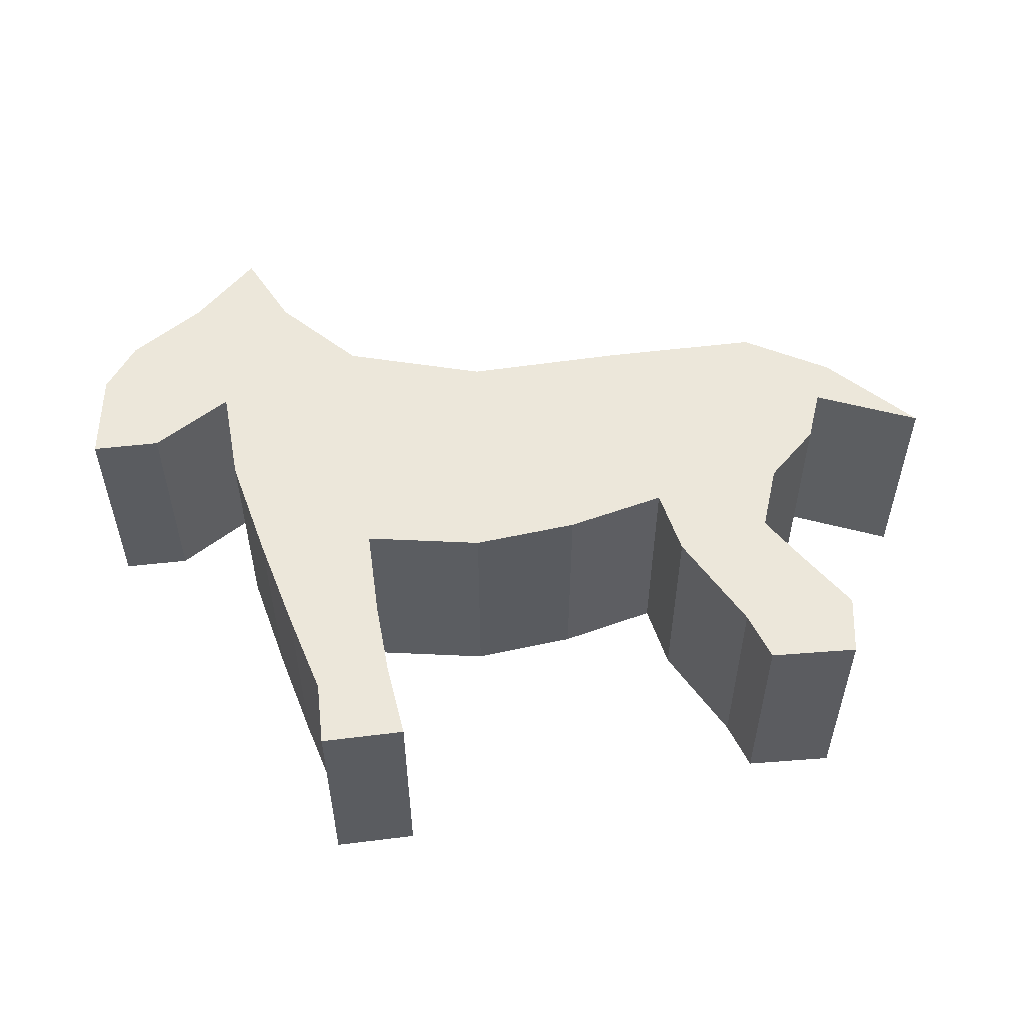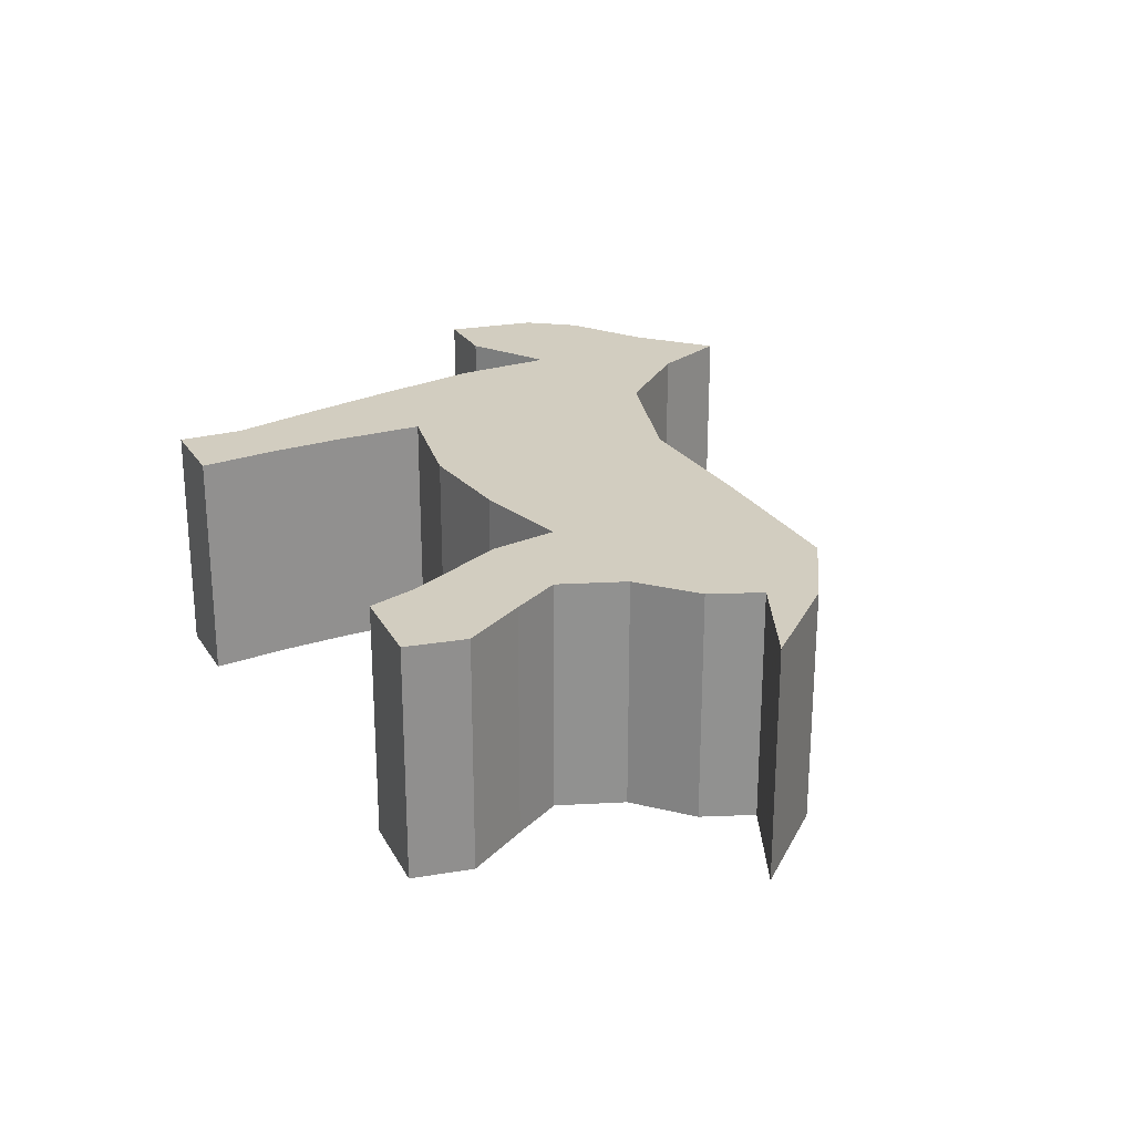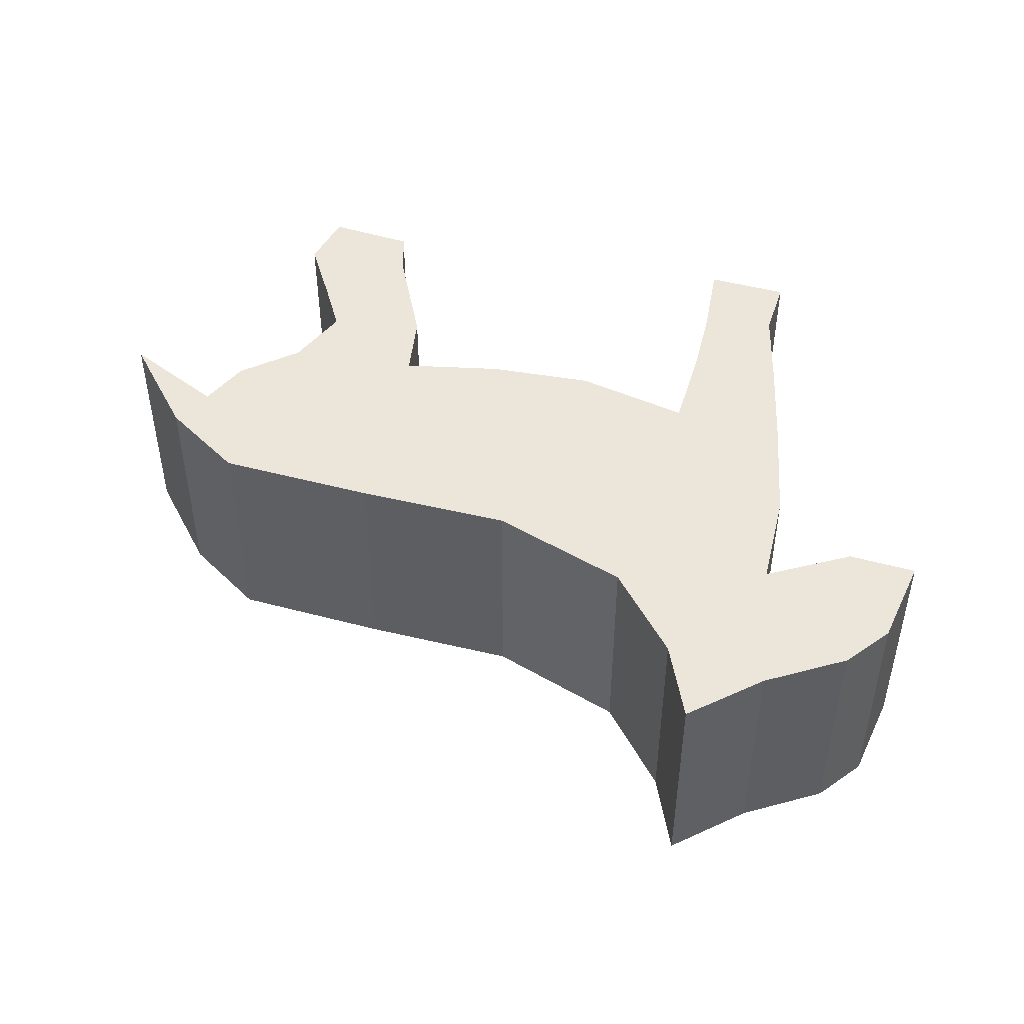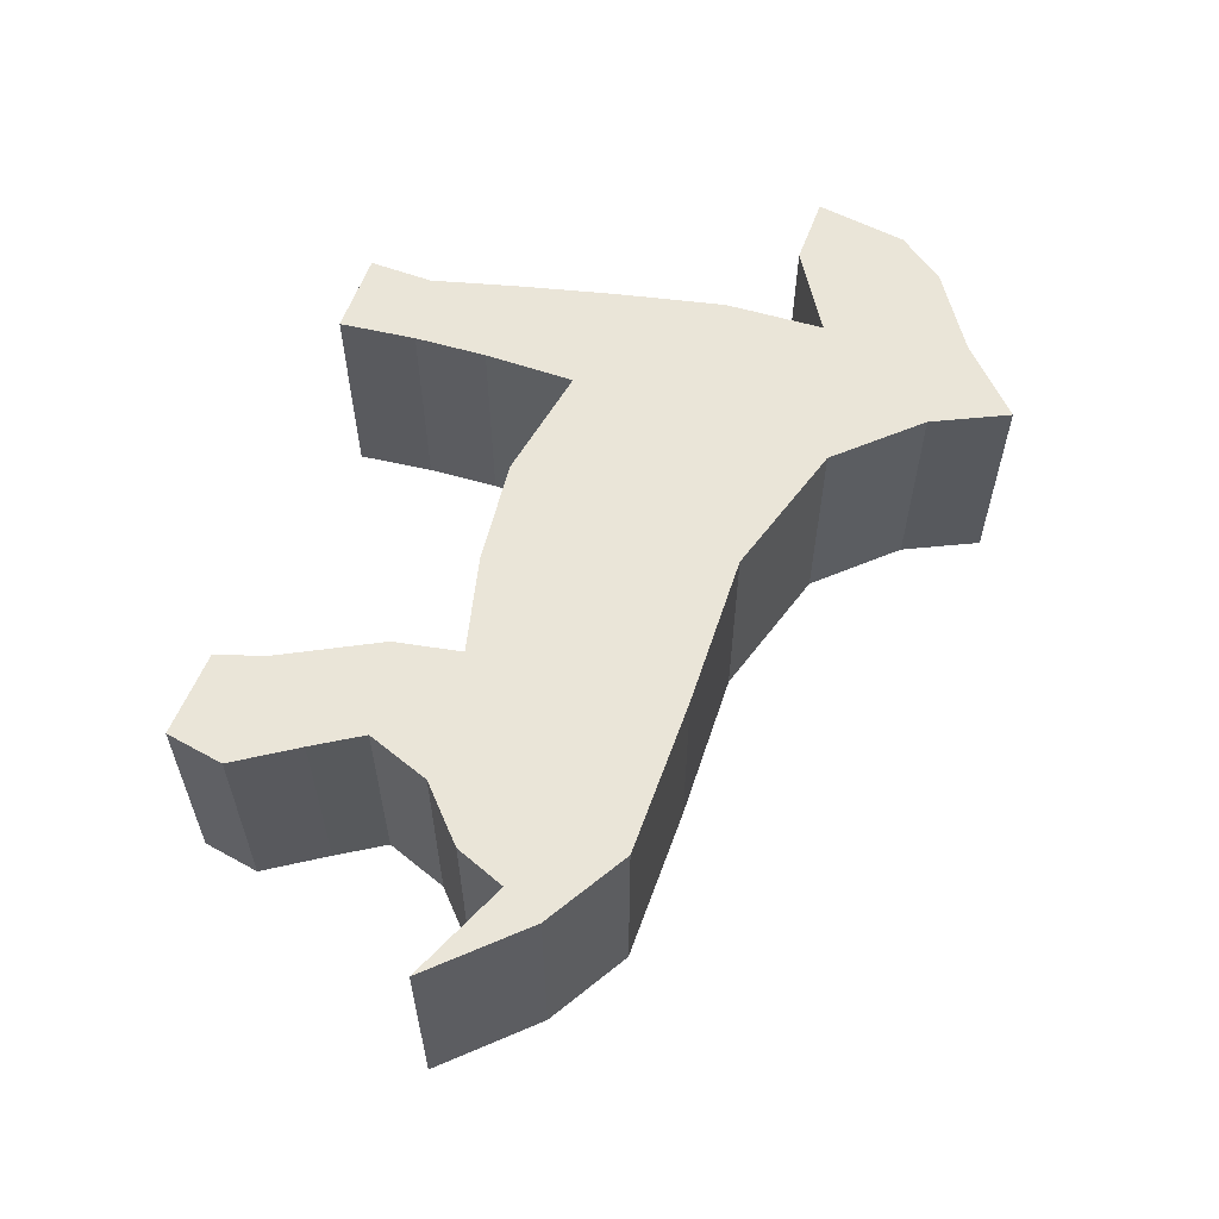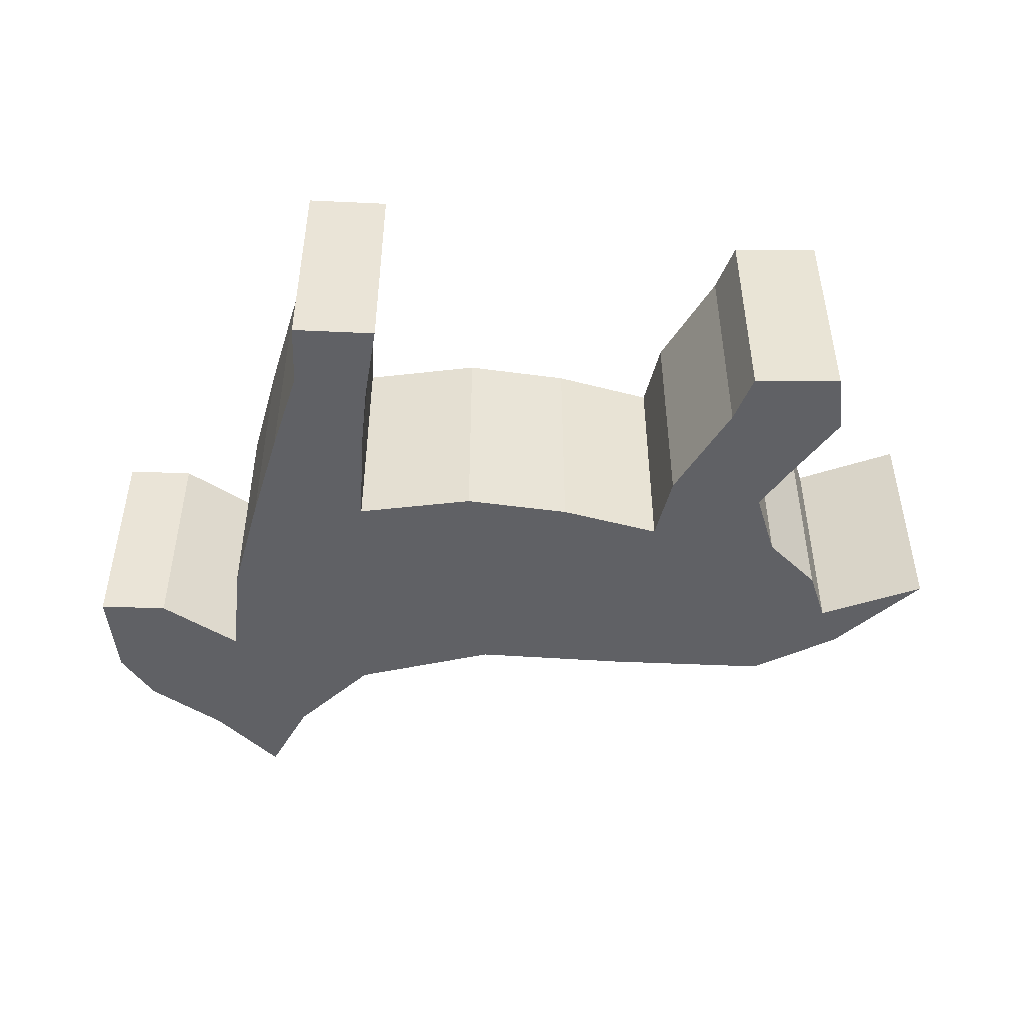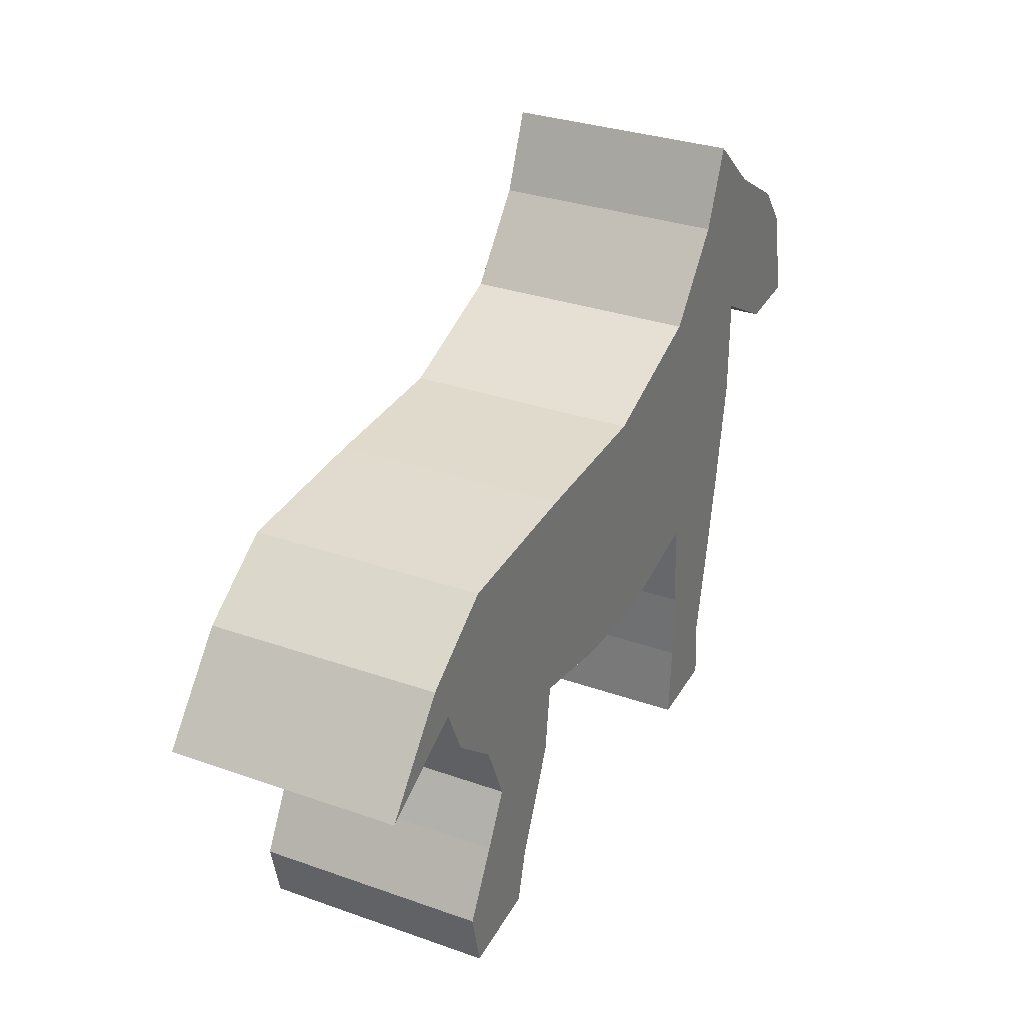
<metadata>
{"format":"obj","ext":"obj","renderer":"f3d","projection":"perspective","resolution":1024,"background":"white","views":[{"elev":53.9,"azim":-10.7,"up":"+Z"},{"elev":24.5,"azim":61.8,"up":"+Z"},{"elev":46.7,"azim":-166.4,"up":"+Z"},{"elev":59.3,"azim":106.6,"up":"+Z"},{"elev":-47.4,"azim":-6.2,"up":"+Z"},{"elev":31.2,"azim":116.7,"up":"+Y"}]}
</metadata>
<code>
o Cube
v -1.026 1.707 0.3117
v -1.344 1.452 0.3117
v -1.242 1.58 0.3117
v -0.8355 1.872 0.3117
v -0.7465 1.656 0.3117
v -0.5557 1.427 0.3117
v -0.1741 1.287 0.3117
v 0.2583 1.274 0.3117
v 0.7035 1.249 0.3117
v 0.9324 1.096 0.3117
v 1.149 0.842 0.3117
v 0.8688 0.9819 0.3117
v 0.8052 0.842 0.3117
v 0.6526 0.7148 0.3117
v 0.5763 0.5367 0.3117
v 0.6526 0.3968 0.3117
v 0.7543 0.2188 0.3117
v 0.7162 0.05342 0.3117
v 0.4745 0.07885 0.3117
v 0.4364 0.2188 0.3117
v 0.3092 0.4986 0.3117
v 0.2838 0.6893 0.3117
v 0.003942 0.6385 0.3117
v -0.2886 0.6258 0.3117
v -0.6066 0.7021 0.3117
v -0.6193 0.4477 0.3117
v -0.6193 0.2442 0.3117
v -0.6066 0.02798 0.3117
v -0.8355 0.0407 0.3117
v -0.8228 0.2188 0.3117
v -0.8736 0.4604 0.3117
v -0.9245 0.7275 0.3117
v -0.9754 1.033 0.3117
v -0.9754 1.313 0.3117
v -1.204 1.185 0.3117
v -1.395 1.198 0.3117
v -1.395 1.198 0.3117
v -1.026 1.707 -0.3322
v -1.344 1.452 -0.3322
v -1.242 1.58 -0.3322
v -0.8355 1.872 -0.3322
v -0.7465 1.656 -0.3322
v -0.5557 1.427 -0.3322
v -0.1741 1.287 -0.3322
v 0.2583 1.274 -0.3322
v 0.7035 1.249 -0.3322
v 0.9324 1.096 -0.3322
v 1.149 0.842 -0.3322
v 0.8688 0.9819 -0.3322
v 0.8052 0.842 -0.3322
v 0.6526 0.7148 -0.3322
v 0.5763 0.5367 -0.3322
v 0.6526 0.3968 -0.3322
v 0.7543 0.2188 -0.3322
v 0.7162 0.05342 -0.3322
v 0.4745 0.07885 -0.3322
v 0.4364 0.2188 -0.3322
v 0.3092 0.4986 -0.3322
v 0.2838 0.6893 -0.3322
v 0.003942 0.6385 -0.3322
v -0.2886 0.6258 -0.3322
v -0.6066 0.7021 -0.3322
v -0.6193 0.4477 -0.3322
v -0.6193 0.2442 -0.3322
v -0.6066 0.02798 -0.3322
v -0.8355 0.0407 -0.3322
v -0.8228 0.2188 -0.3322
v -0.8736 0.4604 -0.3322
v -0.9245 0.7275 -0.3322
v -0.9754 1.033 -0.3322
v -0.9754 1.313 -0.3322
v -1.204 1.185 -0.3322
v -1.395 1.198 -0.3322
v -1.395 1.198 -0.3322
f 31 32 69
f 31 69 68
f 13 14 51
f 13 51 50
f 36 37 74
f 36 74 73
f 18 19 56
f 18 56 55
f 23 24 61
f 23 61 60
f 5 6 43
f 5 43 42
f 28 29 66
f 28 66 65
f 10 11 48
f 10 48 47
f 33 34 71
f 33 71 70
f 15 16 53
f 15 53 52
f 20 21 58
f 20 58 57
f 3 1 38
f 3 38 40
f 25 26 63
f 25 63 62
f 7 8 45
f 7 45 44
f 30 31 68
f 30 68 67
f 12 13 50
f 12 50 49
f 35 36 73
f 35 73 72
f 17 18 55
f 17 55 54
f 22 23 60
f 22 60 59
f 4 5 42
f 4 42 41
f 27 28 65
f 27 65 64
f 9 10 47
f 9 47 46
f 32 33 70
f 32 70 69
f 14 15 52
f 14 52 51
f 37 2 39
f 37 39 74
f 19 20 57
f 19 57 56
f 2 3 40
f 2 40 39
f 24 25 62
f 24 62 61
f 6 7 44
f 6 44 43
f 29 30 67
f 29 67 66
f 11 12 49
f 11 49 48
f 34 35 72
f 34 72 71
f 16 17 54
f 16 54 53
f 21 22 59
f 21 59 58
f 1 4 41
f 1 41 38
f 26 27 64
f 26 64 63
f 8 9 46
f 8 46 45
f 42 38 41
f 48 49 47
f 62 68 69
f 52 59 51
f 63 68 62
f 52 58 59
f 63 67 68
f 64 67 63
f 54 57 53
f 65 67 64
f 54 56 57
f 65 66 67
f 55 56 54
f 43 70 71
f 52 57 58
f 52 53 57
f 40 71 39
f 72 39 71
f 72 73 39
f 70 62 69
f 42 43 71
f 46 47 49
f 38 71 40
f 38 42 71
f 43 62 70
f 43 44 62
f 51 49 50
f 45 62 44
f 60 45 59
f 46 59 45
f 61 45 60
f 61 62 45
f 51 46 49
f 51 59 46
f 4 1 5
f 11 10 12
f 25 32 31
f 15 14 22
f 26 25 31
f 15 22 21
f 26 31 30
f 27 26 30
f 17 16 20
f 28 27 30
f 17 20 19
f 28 30 29
f 18 17 19
f 6 34 33
f 15 21 20
f 15 20 16
f 3 2 34
f 35 34 2
f 35 2 36
f 33 32 25
f 5 34 6
f 9 12 10
f 1 3 34
f 1 34 5
f 6 33 25
f 6 25 7
f 14 13 12
f 8 7 25
f 23 22 8
f 9 8 22
f 24 23 8
f 24 8 25
f 14 12 9
f 14 9 22

</code>
